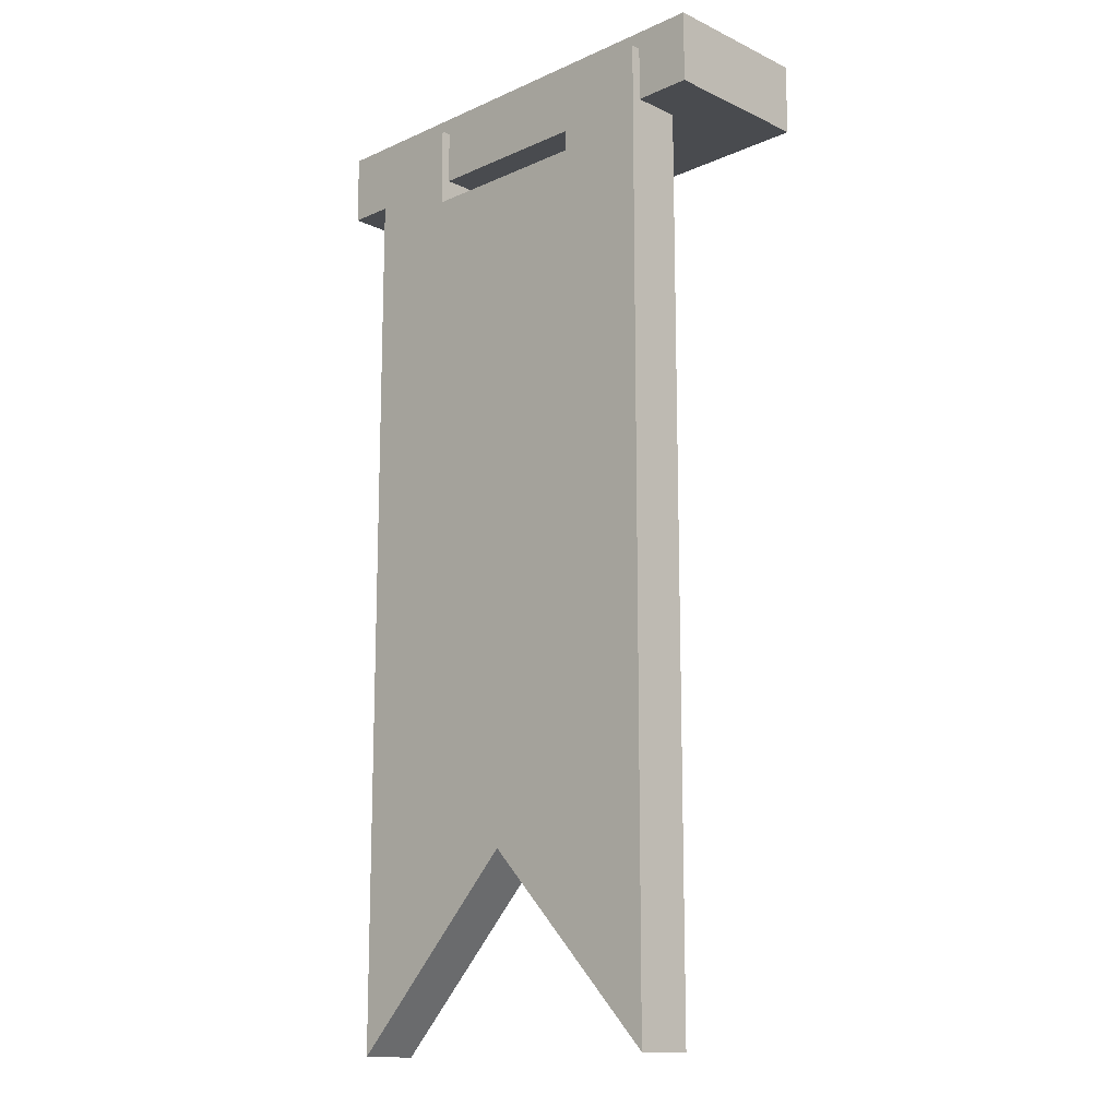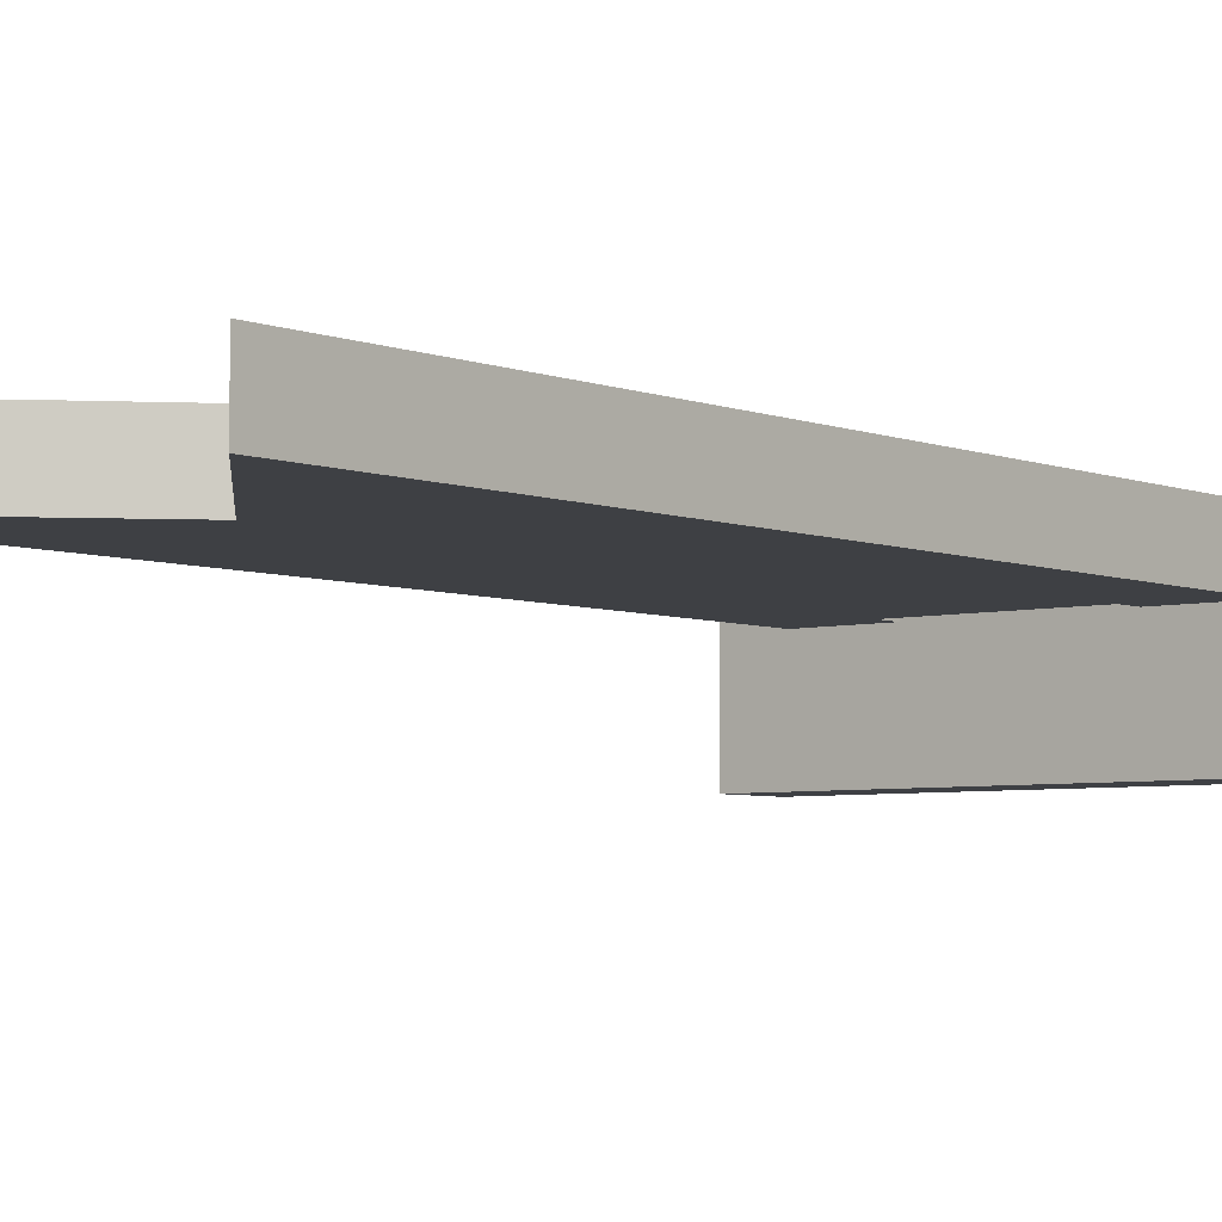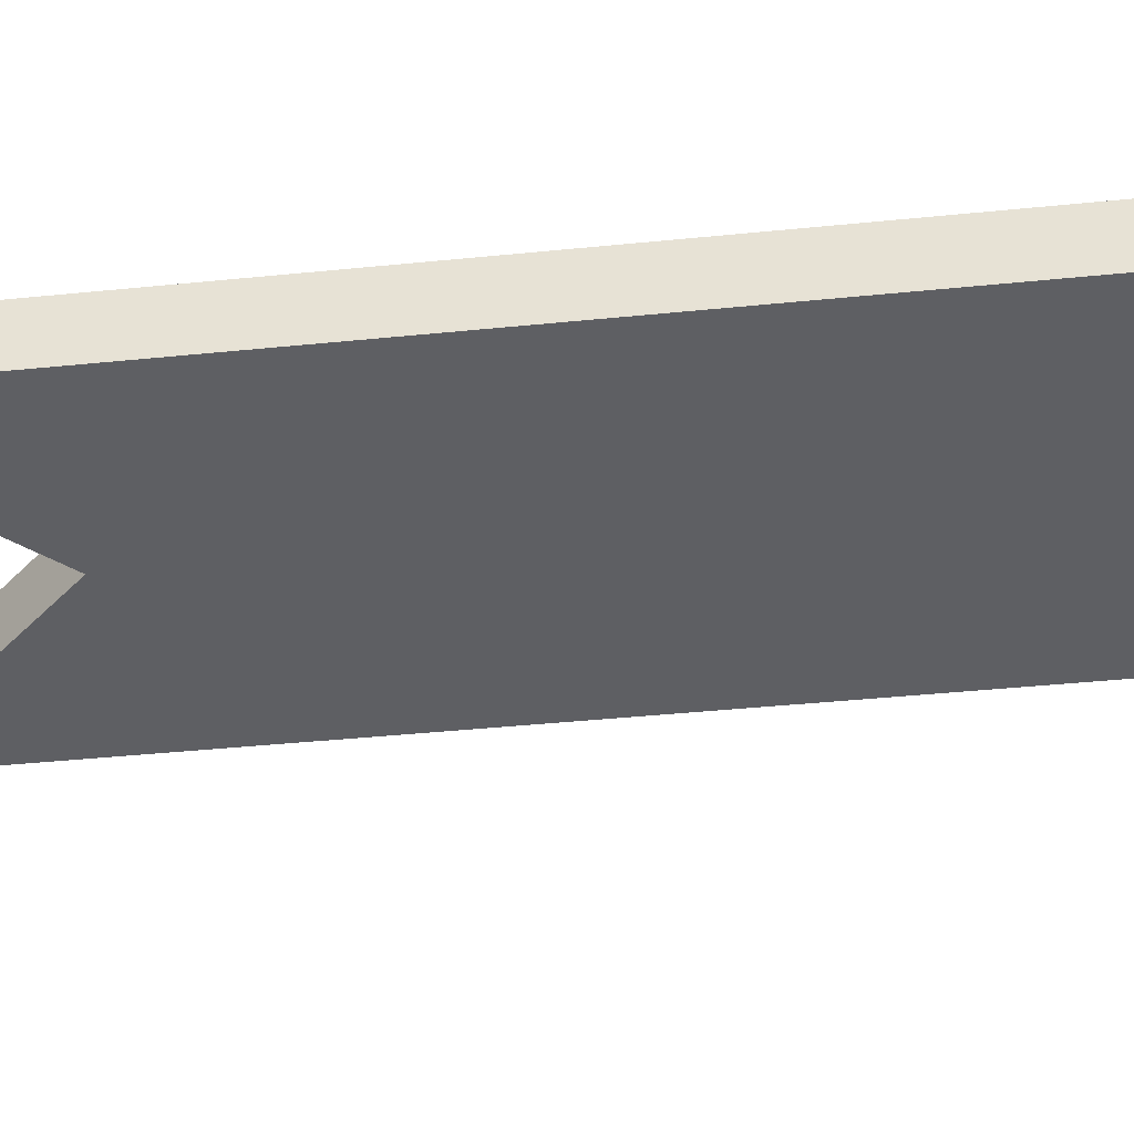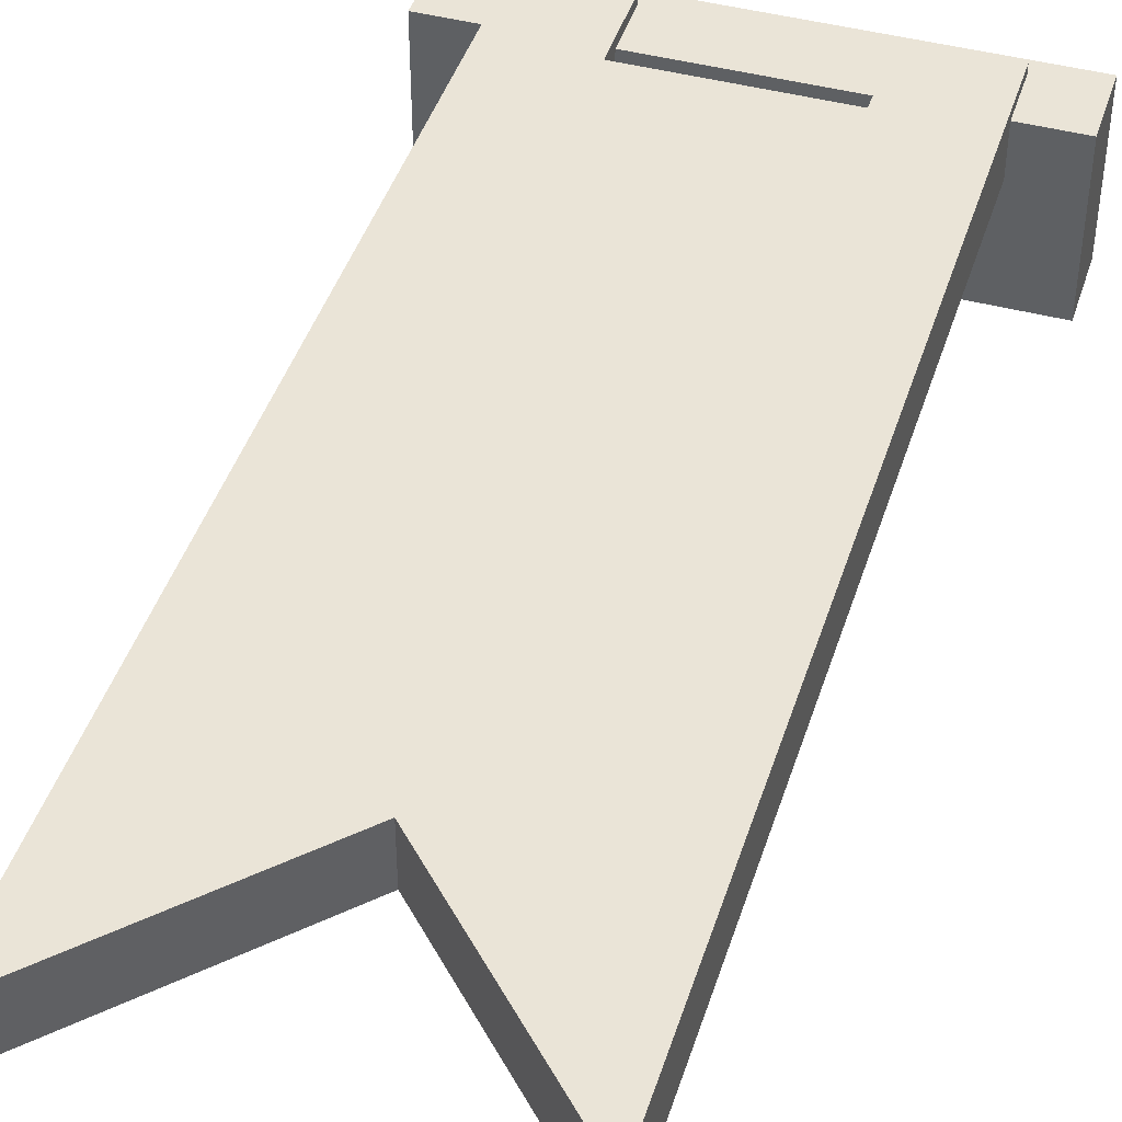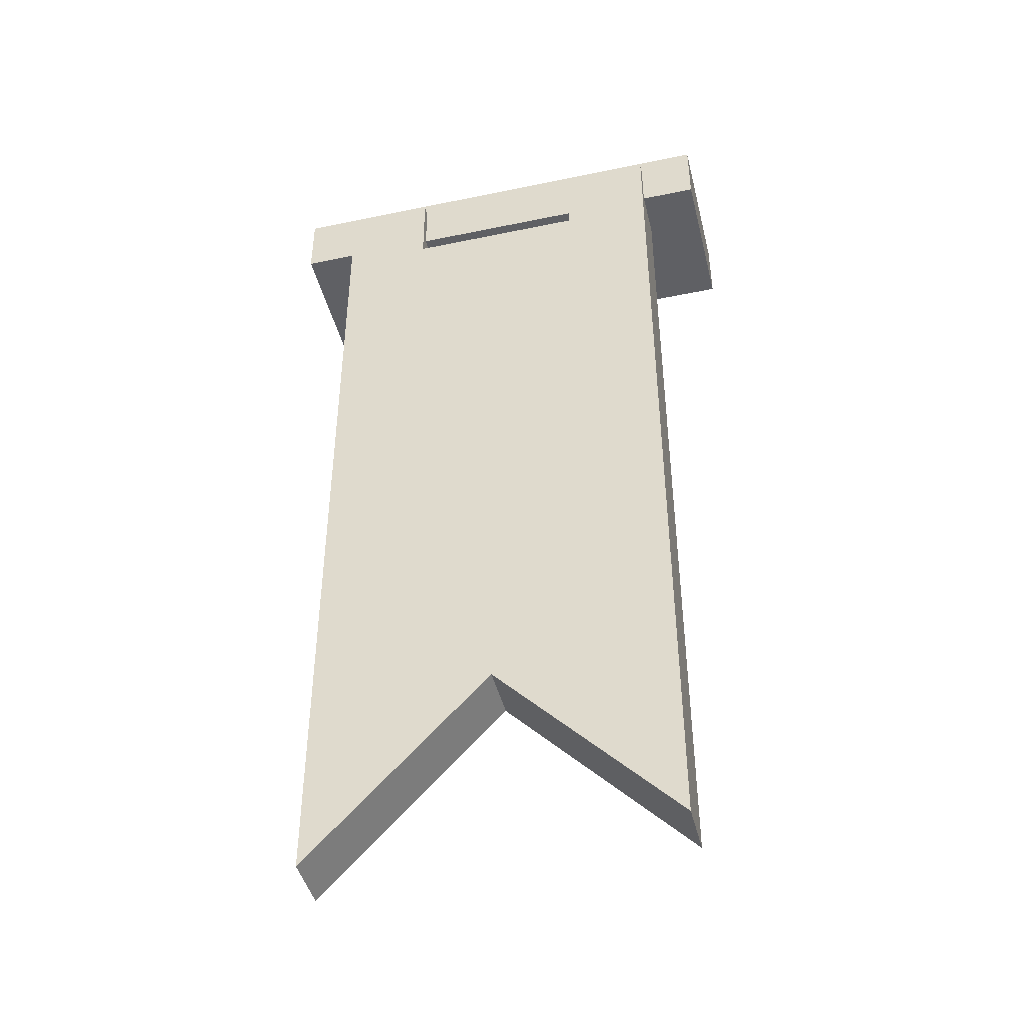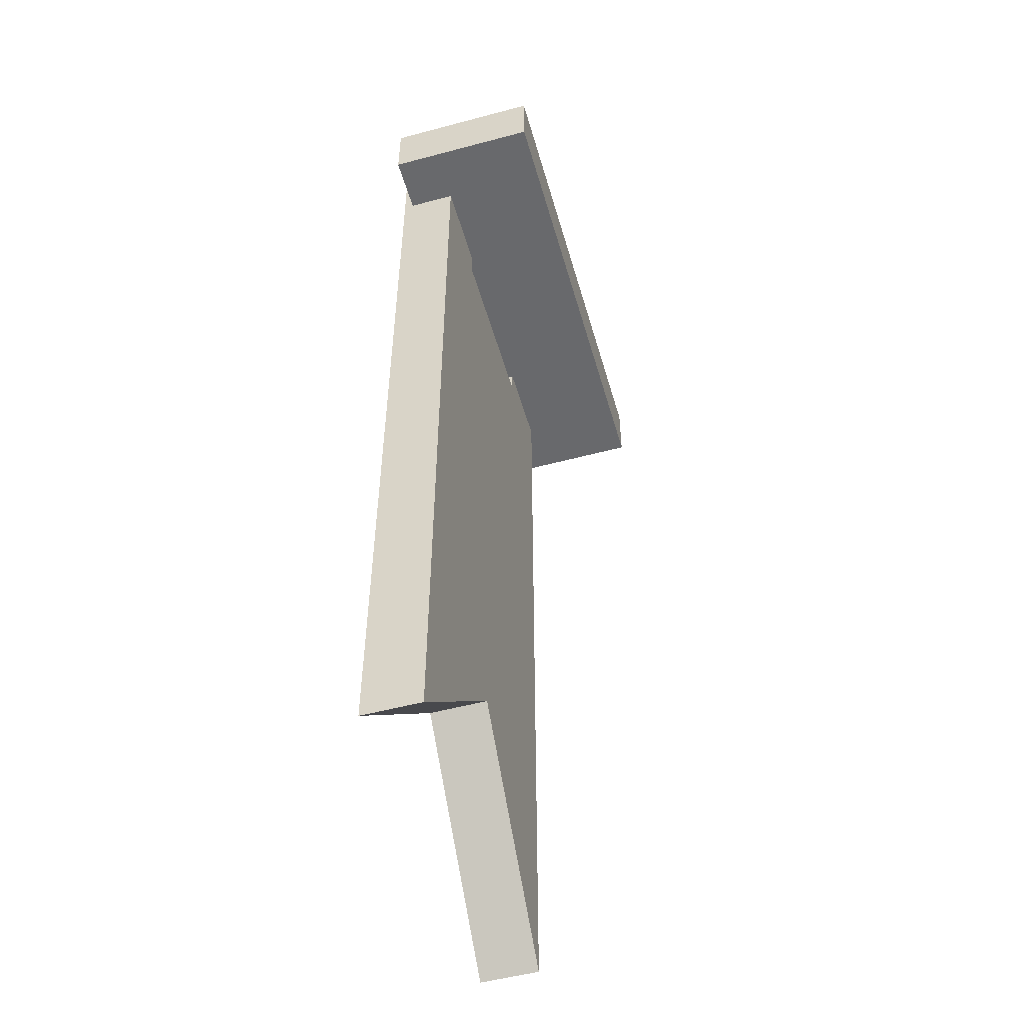
<metadata>
{"format":"obj","ext":"obj","renderer":"f3d","projection":"perspective","resolution":1024,"background":"white","views":[{"elev":-14.2,"azim":44.3,"up":"+Y"},{"elev":-4.9,"azim":38.8,"up":"+Z"},{"elev":-40.5,"azim":97.1,"up":"+Z"},{"elev":43.9,"azim":17.3,"up":"+Z"},{"elev":-44.2,"azim":13.7,"up":"+Y"},{"elev":-52.8,"azim":106.0,"up":"+Y"}]}
</metadata>
<code>
v -18.32 -2.215 5.664
v 18.32 -2.215 5.664
v -18.32 3.226 5.664
v 18.32 3.226 5.664
v -18.32 3.226 -6.409
v 18.32 3.226 -6.409
v -18.32 -2.215 -6.409
v 18.32 -2.215 -6.409
v -13.91 -71.26 6.409
v 13.91 -71.26 6.409
v -13.91 -4.299 6.409
v 13.91 -4.299 6.409
v -13.91 -4.299 1.945
v 13.91 -4.299 1.945
v -13.91 -71.26 1.945
v 13.91 -71.26 1.945
v 0 -56.72 1.945
v 0 -56.72 6.409
v -6.956 -4.299 6.409
v -6.956 -4.299 1.945
v 6.956 -4.299 6.409
v 6.956 -4.299 1.945
v -13.91 1.896 6.409
v -6.956 1.896 6.409
v -6.956 1.896 1.945
v -13.91 1.896 1.945
v 6.956 1.896 6.409
v 6.956 1.896 1.945
v 13.91 1.896 6.409
v 13.91 1.896 1.945
v 0 -4.299 6.409
v -13.91 -31.17 6.409
v 0 -31.17 6.409
v 13.91 -31.17 6.409
f 1 2 4 3
f 3 4 6 5
f 5 6 8 7
f 7 8 2 1
f 2 8 6 4
f 7 1 3 5
f 32 33 31 19
f 23 24 25 26
f 13 20 22 14 16 17 15
f 15 17 18 9
f 10 16 14 12 34
f 15 9 32 11 13
f 18 17 16 10
f 22 20 19 31 21
f 28 27 29 30
f 11 19 24 23
f 19 20 25 24
f 20 13 26 25
f 13 11 23 26
f 22 21 27 28
f 21 12 29 27
f 12 14 30 29
f 14 22 28 30
f 21 34 12
f 9 18 33 32
f 34 33 18 10
f 32 19 11
f 31 33 34 21

</code>
